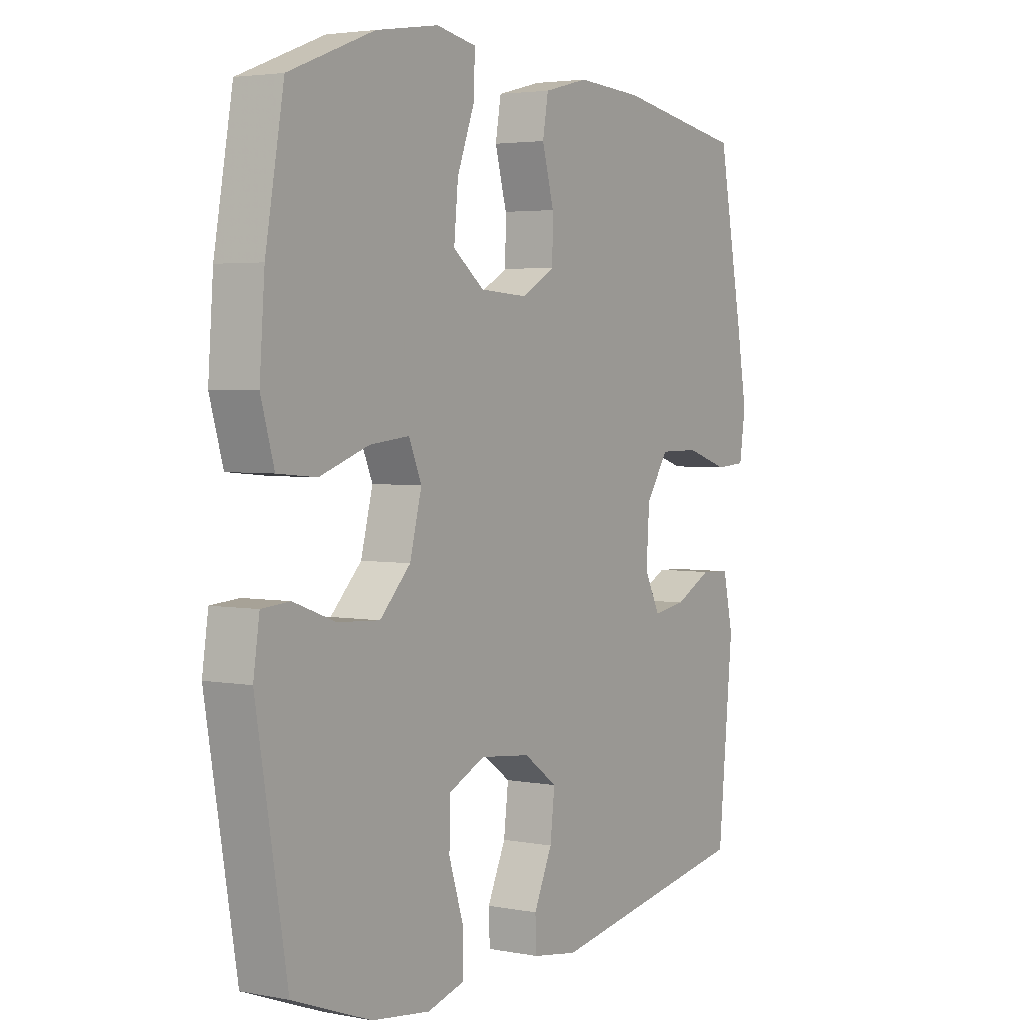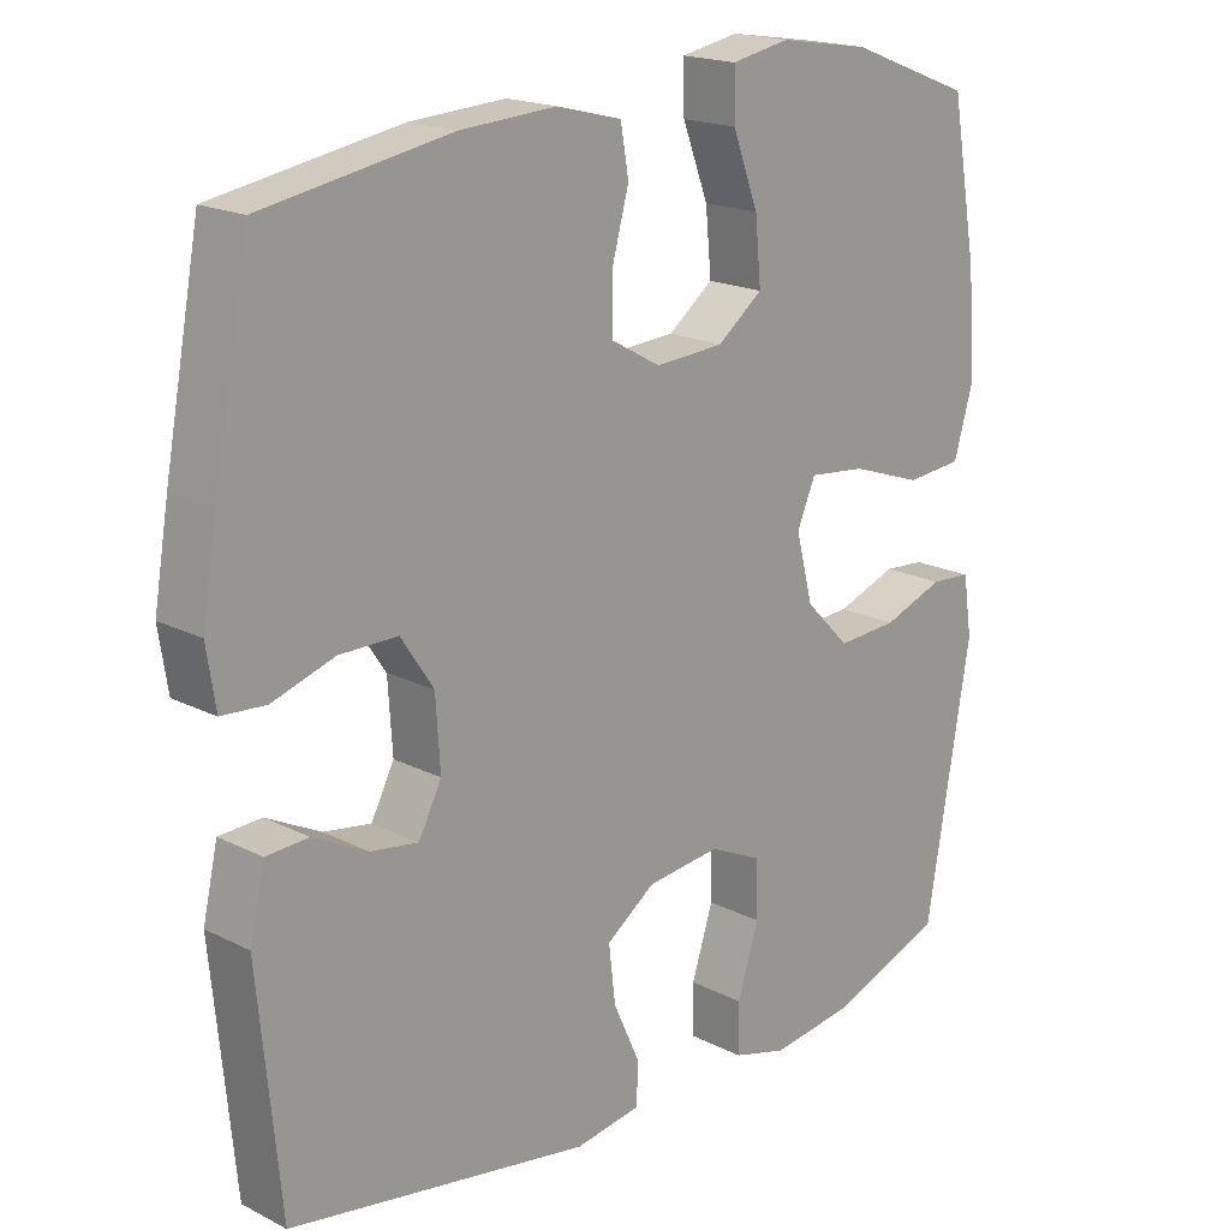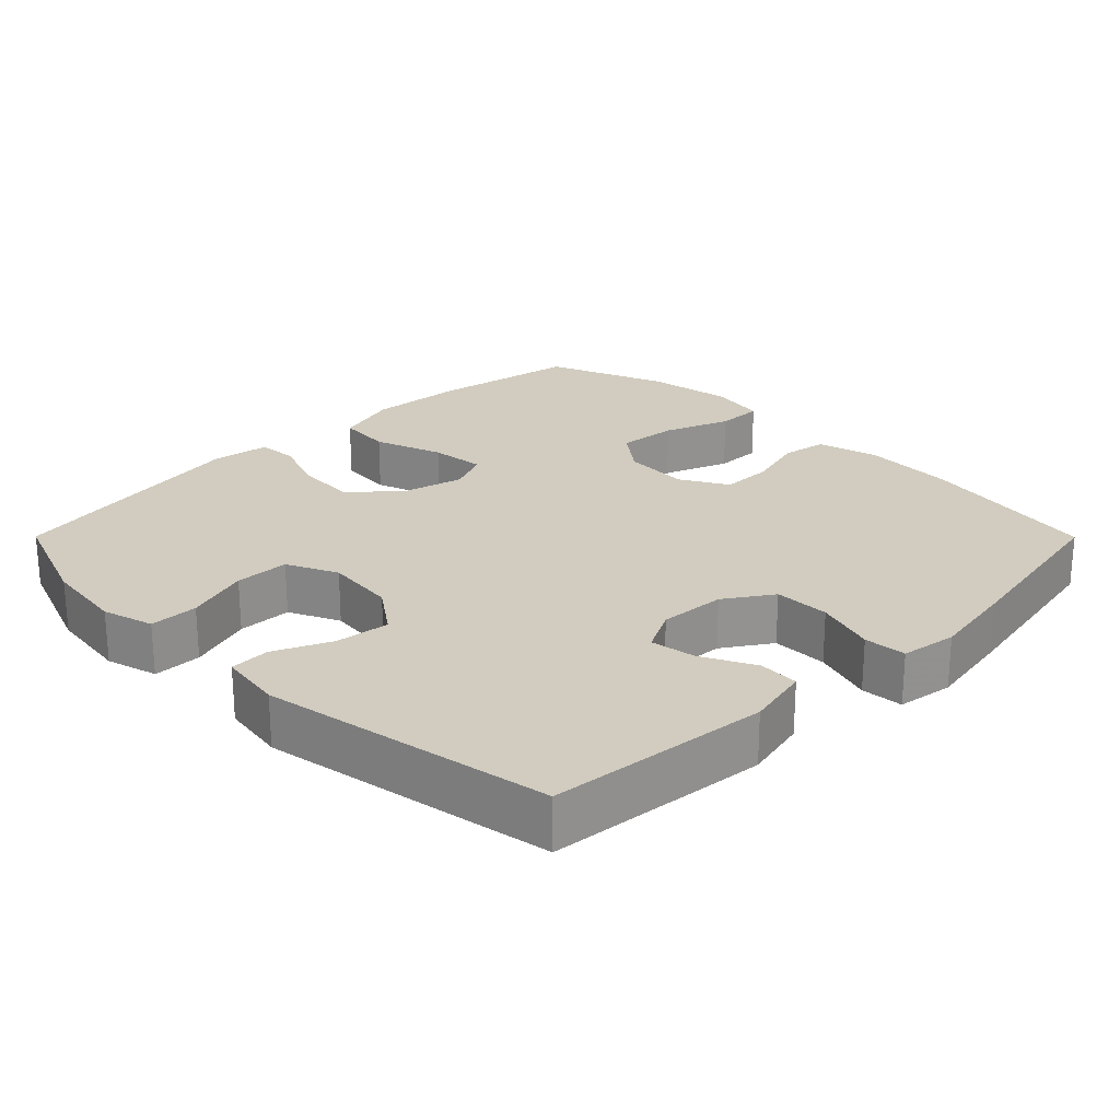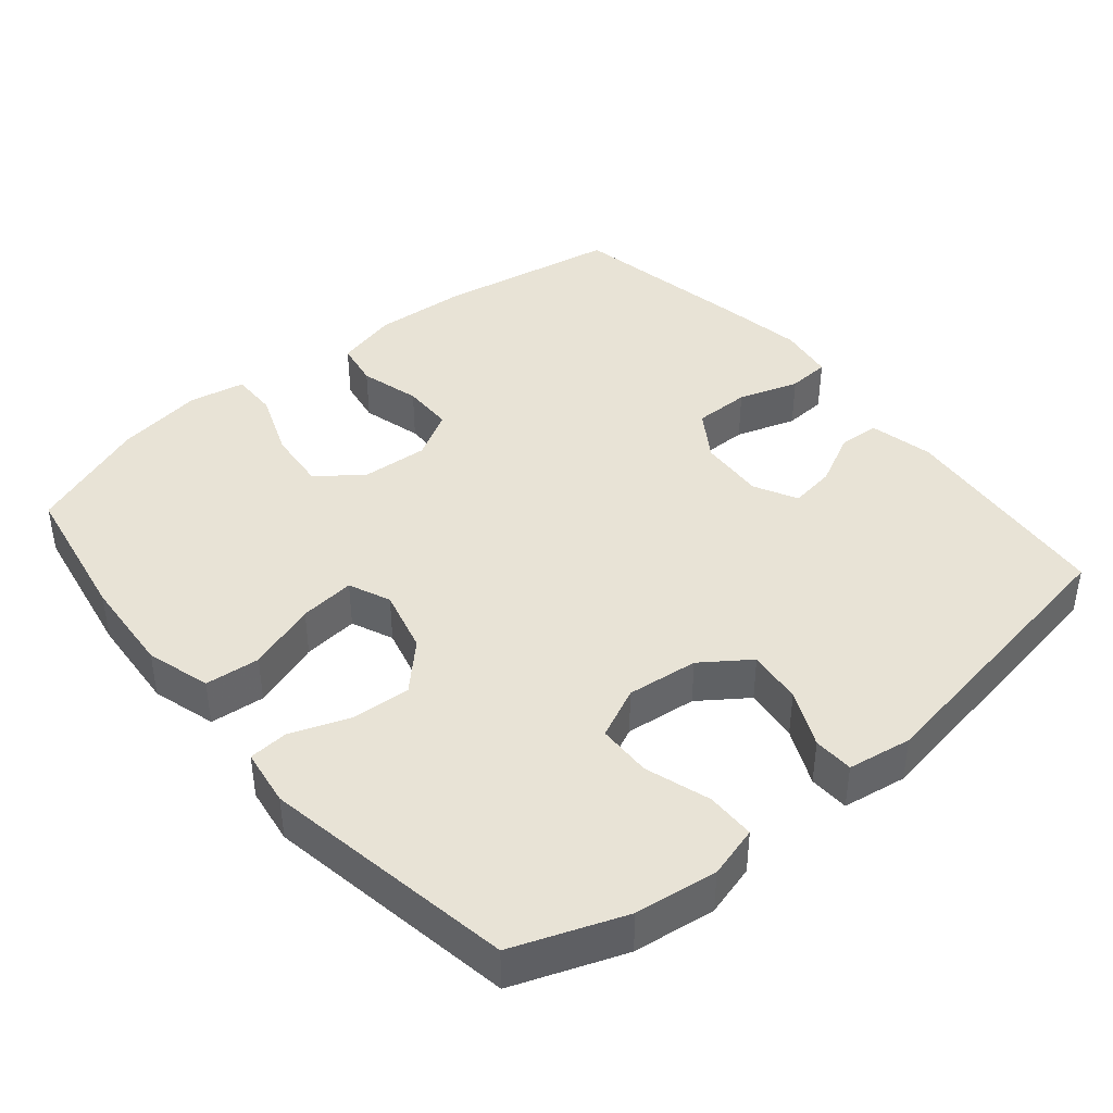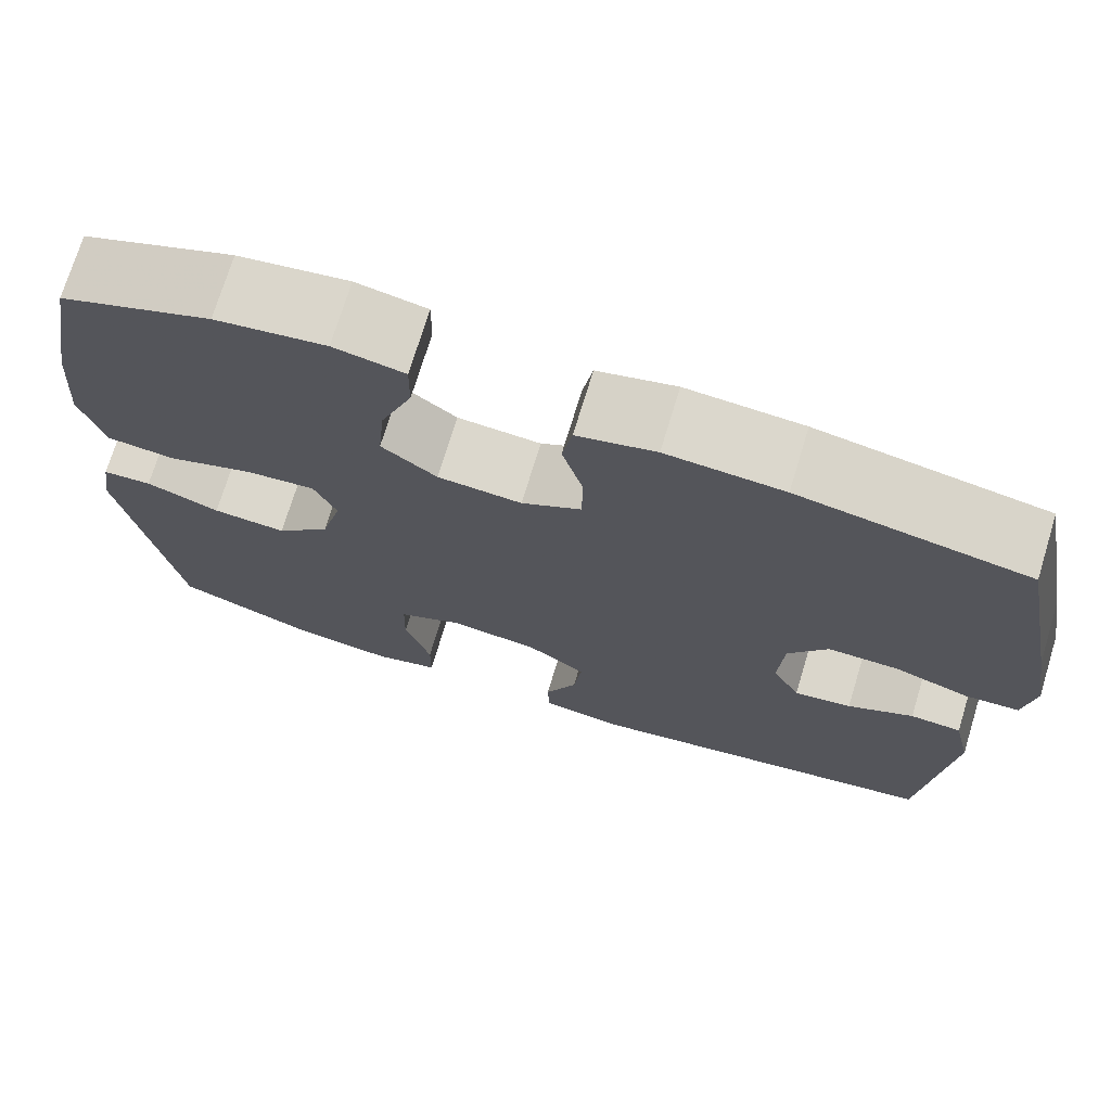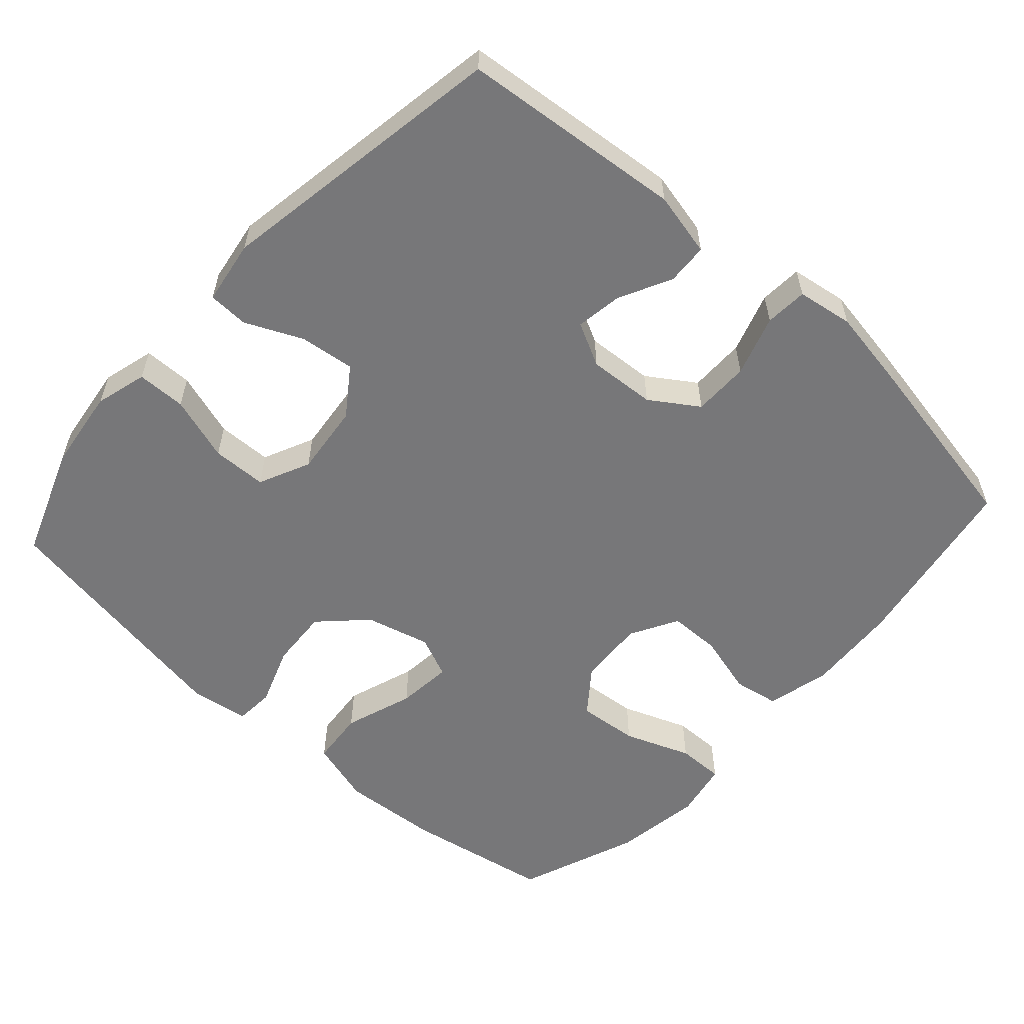
<metadata>
{"format":"obj","ext":"obj","renderer":"f3d","projection":"perspective","resolution":1024,"background":"white","views":[{"elev":3.4,"azim":122.6,"up":"+Z"},{"elev":18.5,"azim":-45.8,"up":"+Z"},{"elev":23.9,"azim":-134.9,"up":"+Y"},{"elev":41.6,"azim":140.2,"up":"+Y"},{"elev":72.7,"azim":-163.0,"up":"+Z"},{"elev":-57.2,"azim":-132.0,"up":"+Y"}]}
</metadata>
<code>
v 0.5 0.07 0.5
v 0.536 0.07 0.298
v 0.546 0.07 0.163
v 0.52 0.07 0.074
v 0.444 0.07 0.067
v 0.348 0.07 0.1
v 0.271 0.07 0.108
v 0.246 0.07 0.05
v 0.269 0.07 -0.039
v 0.329 0.07 -0.1
v 0.411 0.07 -0.095
v 0.493 0.07 -0.065
v 0.548 0.07 -0.069
v 0.56 0.07 -0.149
v 0.5 0.07 -0.5
v 0.347 0.07 -0.557
v 0.233 0.07 -0.572
v 0.161 0.07 -0.552
v 0.16 0.07 -0.484
v 0.189 0.07 -0.394
v 0.187 0.07 -0.318
v 0.116 0.07 -0.285
v 0.017 0.07 -0.296
v -0.049 0.07 -0.343
v -0.04 0.07 -0.419
v -0.004 0.07 -0.498
v -0.006 0.07 -0.554
v -0.095 0.07 -0.568
v -0.5 0.07 -0.5
v -0.53 0.07 -0.192
v -0.51 0.07 -0.103
v -0.453 0.07 -0.1
v -0.38 0.07 -0.137
v -0.316 0.07 -0.147
v -0.285 0.07 -0.087
v -0.291 0.07 0.006
v -0.335 0.07 0.072
v -0.413 0.07 0.072
v -0.497 0.07 0.045
v -0.556 0.07 0.049
v -0.568 0.07 0.127
v -0.548 0.07 0.245
v -0.5 0.07 0.5
v -0.248 0.07 0.544
v -0.119 0.07 0.552
v -0.032 0.07 0.53
v -0.021 0.07 0.467
v -0.044 0.07 0.383
v -0.043 0.07 0.311
v 0.023 0.07 0.274
v 0.116 0.07 0.28
v 0.177 0.07 0.327
v 0.169 0.07 0.411
v 0.134 0.07 0.503
v 0.133 0.07 0.568
v 0.211 0.07 0.583
v 0.333 0.07 0.564
v 0.5 0 0.5
v 0.536 0 0.298
v 0.546 0 0.163
v 0.52 0 0.074
v 0.444 0 0.067
v 0.348 0 0.1
v 0.271 0 0.108
v 0.246 0 0.05
v 0.269 0 -0.039
v 0.329 0 -0.1
v 0.411 0 -0.095
v 0.493 0 -0.065
v 0.548 0 -0.069
v 0.56 0 -0.149
v 0.5 0 -0.5
v 0.347 0 -0.557
v 0.233 0 -0.572
v 0.161 0 -0.552
v 0.16 0 -0.484
v 0.189 0 -0.394
v 0.187 0 -0.318
v 0.116 0 -0.285
v 0.017 0 -0.296
v -0.049 0 -0.343
v -0.04 0 -0.419
v -0.004 0 -0.498
v -0.006 0 -0.554
v -0.095 0 -0.568
v -0.5 0 -0.5
v -0.53 0 -0.192
v -0.51 0 -0.103
v -0.453 0 -0.1
v -0.38 0 -0.137
v -0.316 0 -0.147
v -0.285 0 -0.087
v -0.291 0 0.006
v -0.335 0 0.072
v -0.413 0 0.072
v -0.497 0 0.045
v -0.556 0 0.049
v -0.568 0 0.127
v -0.548 0 0.245
v -0.5 0 0.5
v -0.248 0 0.544
v -0.119 0 0.552
v -0.032 0 0.53
v -0.021 0 0.467
v -0.044 0 0.383
v -0.043 0 0.311
v 0.023 0 0.274
v 0.116 0 0.28
v 0.177 0 0.327
v 0.169 0 0.411
v 0.134 0 0.503
v 0.133 0 0.568
v 0.211 0 0.583
v 0.333 0 0.564
f 4 5 6
f 3 4 6
f 2 3 6
f 1 2 6
f 57 1 6
f 56 57 6
f 55 56 6
f 54 55 6
f 53 54 6
f 52 53 6 7
f 51 52 7 8
f 50 51 8 9
f 49 50 9
f 46 47 48
f 45 46 48
f 44 45 48
f 43 44 48
f 42 43 48
f 41 42 48
f 40 41 48
f 39 40 48
f 38 39 48
f 37 38 48 49
f 36 37 49 9
f 31 32 33
f 30 31 33
f 29 30 33
f 28 29 33
f 27 28 33
f 26 27 33
f 25 26 33
f 24 25 33 34
f 23 24 34 35
f 18 19 20
f 17 18 20
f 16 17 20
f 15 16 20
f 14 15 20
f 13 14 20
f 12 13 20
f 11 12 20
f 10 11 20 21
f 36 9 10
f 35 36 10
f 23 35 10
f 22 23 10
f 10 21 22
f 63 62 61
f 63 61 60
f 63 60 59
f 63 59 58
f 63 58 114
f 63 114 113
f 63 113 112
f 63 112 111
f 63 111 110
f 64 63 110 109
f 65 64 109 108
f 66 65 108 107
f 66 107 106
f 105 104 103
f 105 103 102
f 105 102 101
f 105 101 100
f 105 100 99
f 105 99 98
f 105 98 97
f 105 97 96
f 105 96 95
f 106 105 95 94
f 66 106 94 93
f 90 89 88
f 90 88 87
f 90 87 86
f 90 86 85
f 90 85 84
f 90 84 83
f 90 83 82
f 91 90 82 81
f 92 91 81 80
f 77 76 75
f 77 75 74
f 77 74 73
f 77 73 72
f 77 72 71
f 77 71 70
f 77 70 69
f 77 69 68
f 78 77 68 67
f 67 66 93
f 67 93 92
f 67 92 80
f 67 80 79
f 79 78 67
f 1 58 59 2
f 2 59 60 3
f 3 60 61 4
f 4 61 62 5
f 5 62 63 6
f 6 63 64 7
f 7 64 65 8
f 8 65 66 9
f 9 66 67 10
f 10 67 68 11
f 11 68 69 12
f 12 69 70 13
f 13 70 71 14
f 14 71 72 15
f 15 72 73 16
f 16 73 74 17
f 17 74 75 18
f 18 75 76 19
f 19 76 77 20
f 20 77 78 21
f 21 78 79 22
f 22 79 80 23
f 23 80 81 24
f 24 81 82 25
f 25 82 83 26
f 26 83 84 27
f 27 84 85 28
f 28 85 86 29
f 29 86 87 30
f 30 87 88 31
f 31 88 89 32
f 32 89 90 33
f 33 90 91 34
f 34 91 92 35
f 35 92 93 36
f 36 93 94 37
f 37 94 95 38
f 38 95 96 39
f 39 96 97 40
f 40 97 98 41
f 41 98 99 42
f 42 99 100 43
f 43 100 101 44
f 44 101 102 45
f 45 102 103 46
f 46 103 104 47
f 47 104 105 48
f 48 105 106 49
f 49 106 107 50
f 50 107 108 51
f 51 108 109 52
f 52 109 110 53
f 53 110 111 54
f 54 111 112 55
f 55 112 113 56
f 56 113 114 57
f 57 114 58 1

</code>
